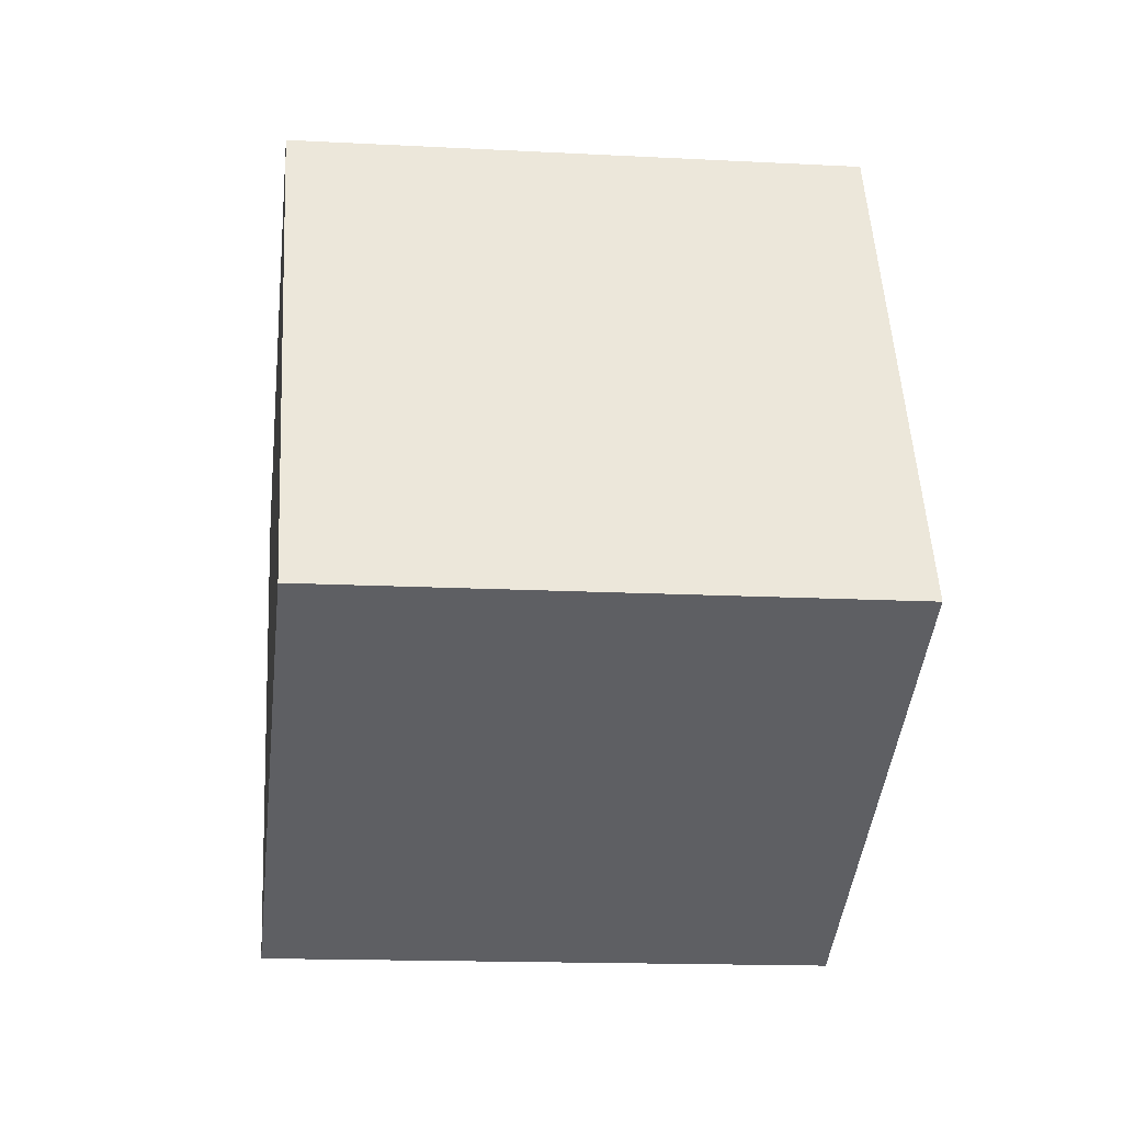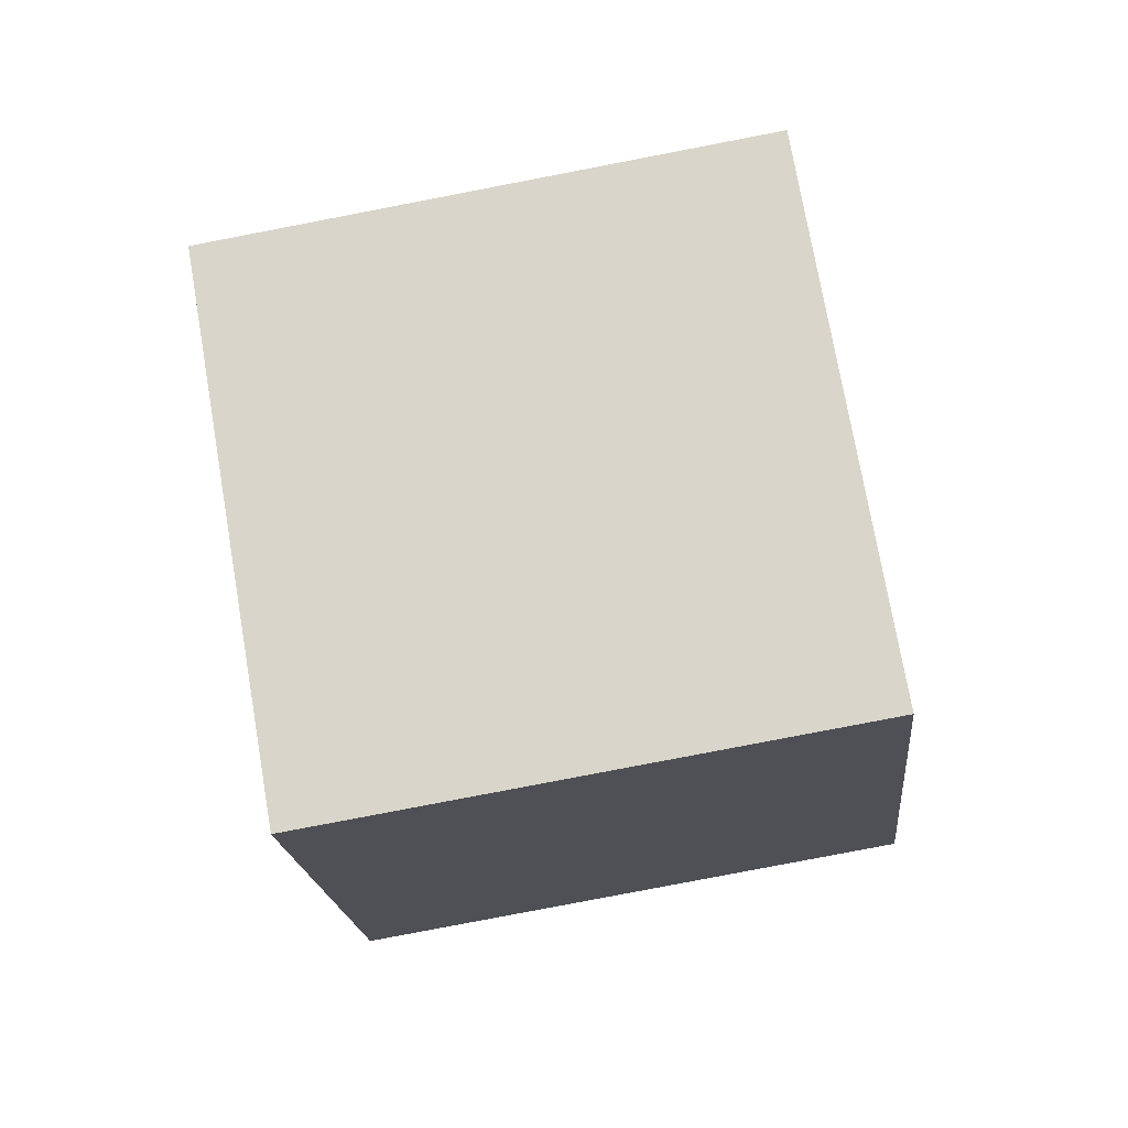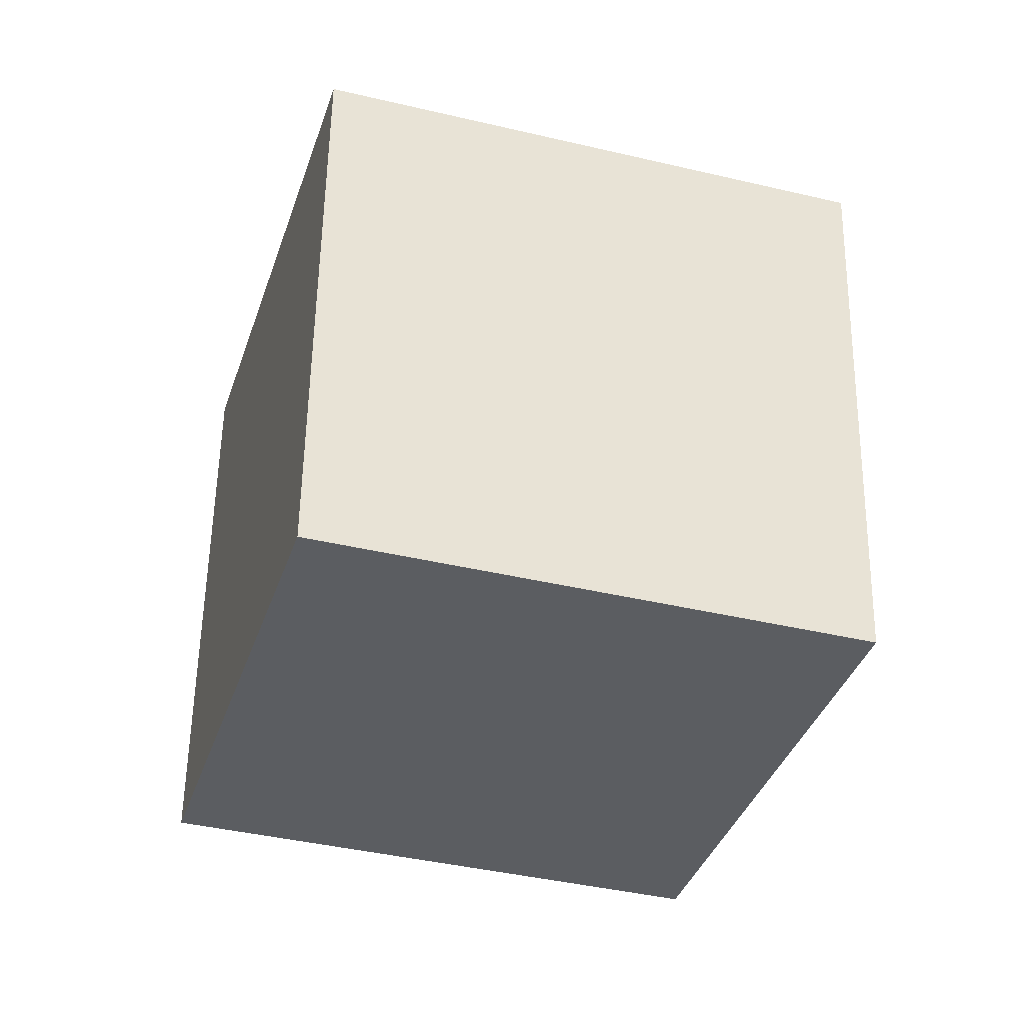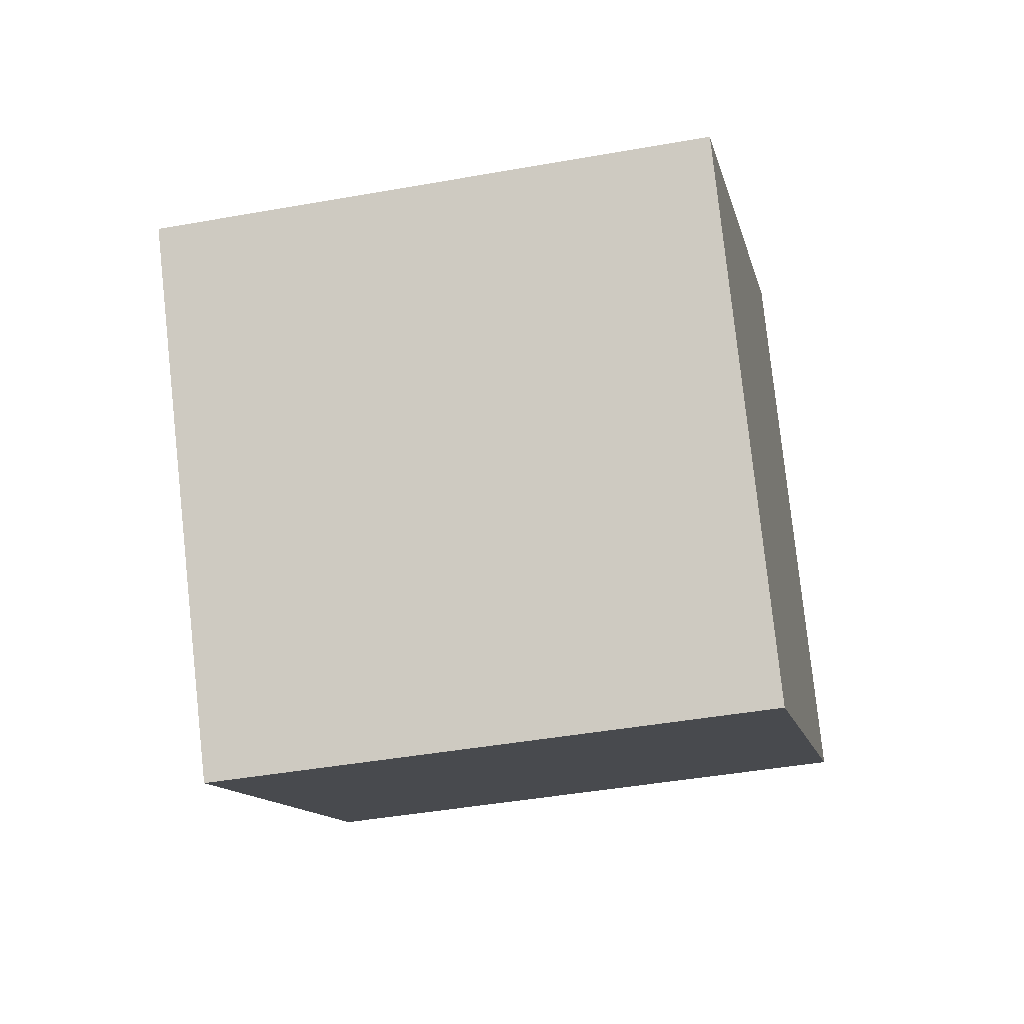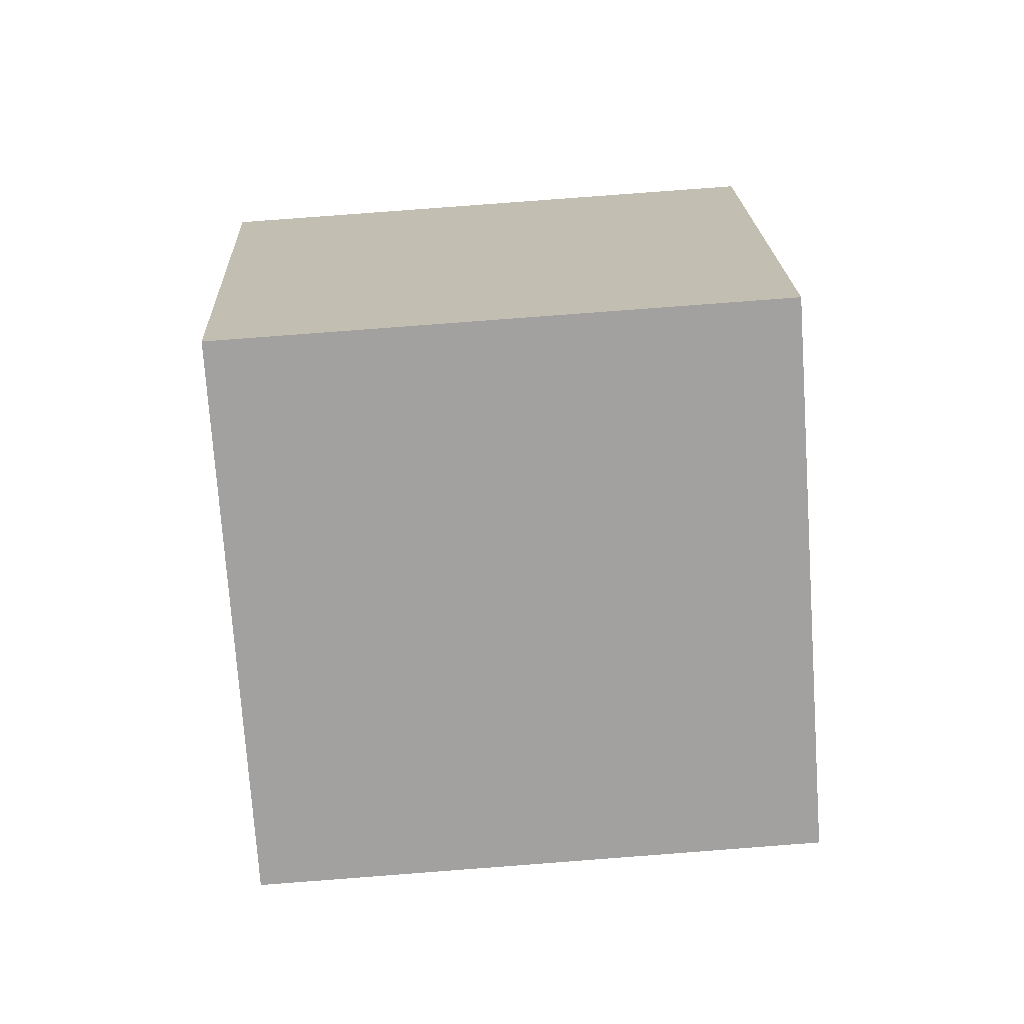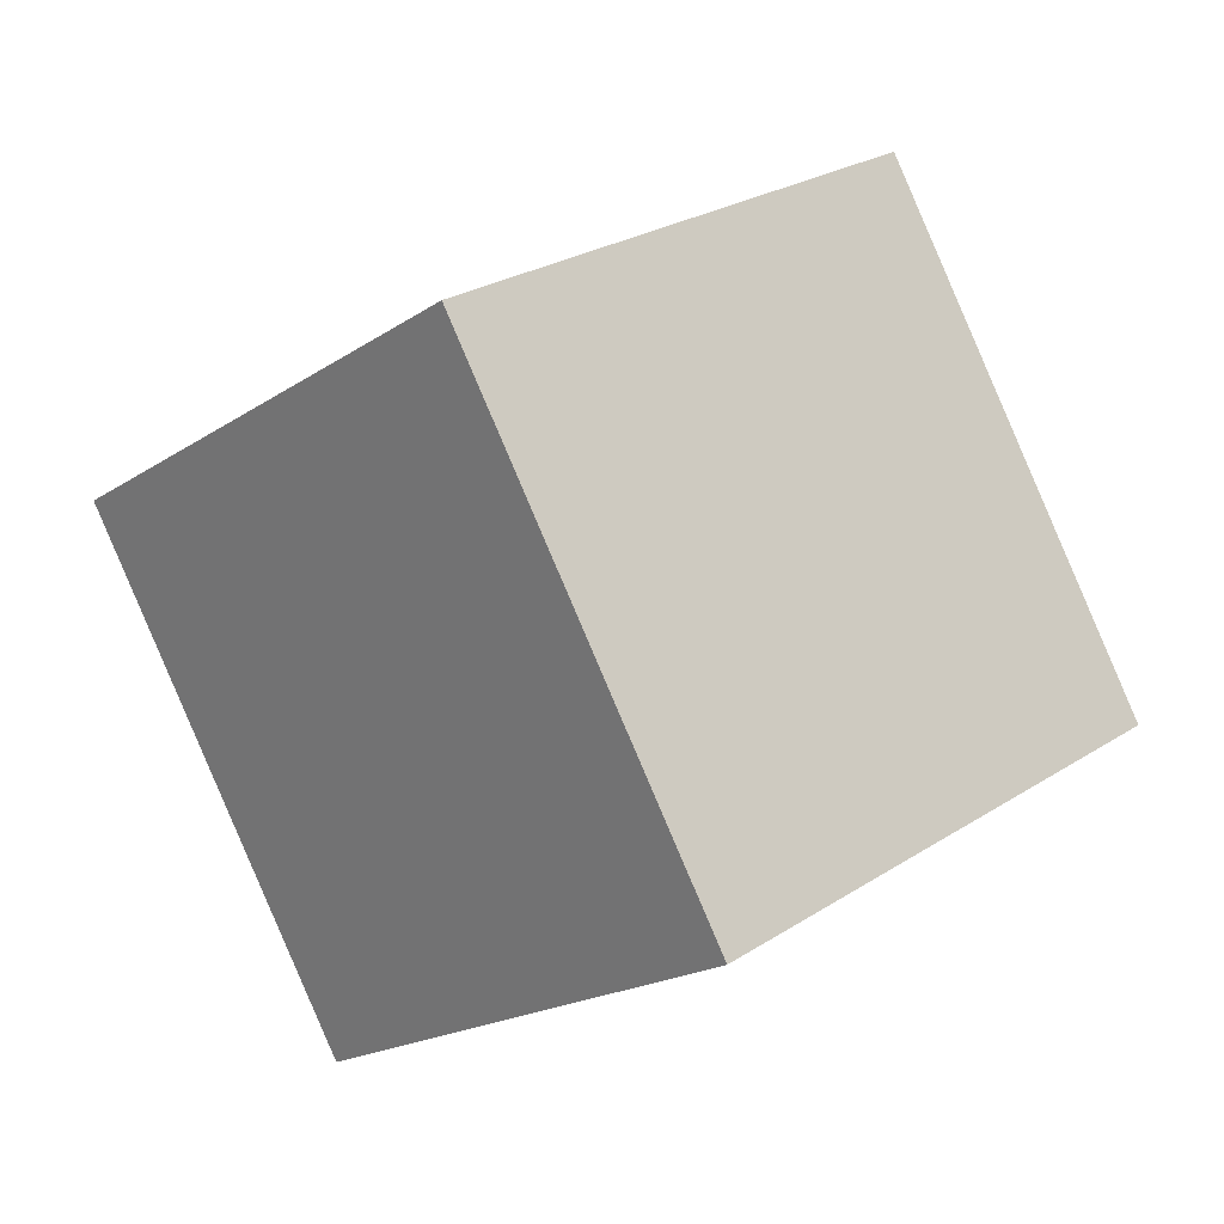
<metadata>
{"format":"obj","ext":"obj","renderer":"f3d","projection":"perspective","resolution":1024,"background":"white","views":[{"elev":-52.2,"azim":40.0,"up":"+Y"},{"elev":25.9,"azim":82.1,"up":"+Z"},{"elev":-24.2,"azim":-150.9,"up":"+Y"},{"elev":-21.7,"azim":57.0,"up":"+Y"},{"elev":7.3,"azim":44.2,"up":"+Y"},{"elev":-77.6,"azim":-161.1,"up":"+Z"}]}
</metadata>
<code>
v -3.998 -67.73 66.25
v 72.71 -59.78 -11.49
v 4.918 39.59 86.03
v 81.63 47.55 8.293
v -72.71 59.78 11.49
v 3.998 67.73 -66.25
v -81.63 -47.55 -8.293
v -4.918 -39.59 -86.03
f 1 2 3
f 3 2 4
f 3 4 5
f 5 4 6
f 5 6 7
f 7 6 8
f 7 8 1
f 1 8 2
f 2 8 4
f 4 8 6
f 7 1 5
f 5 1 3
v -3.998 -67.73 66.25
v 72.71 -59.78 -11.49
v 4.918 39.59 86.03
v 81.63 47.55 8.293
v -72.71 59.78 11.49
v 3.998 67.73 -66.25
v -81.63 -47.55 -8.293
v -4.918 -39.59 -86.03
f 9 10 11
f 11 10 12
f 11 12 13
f 13 12 14
f 13 14 15
f 15 14 16
f 15 16 9
f 9 16 10
f 10 16 12
f 12 16 14
f 15 9 13
f 13 9 11

</code>
